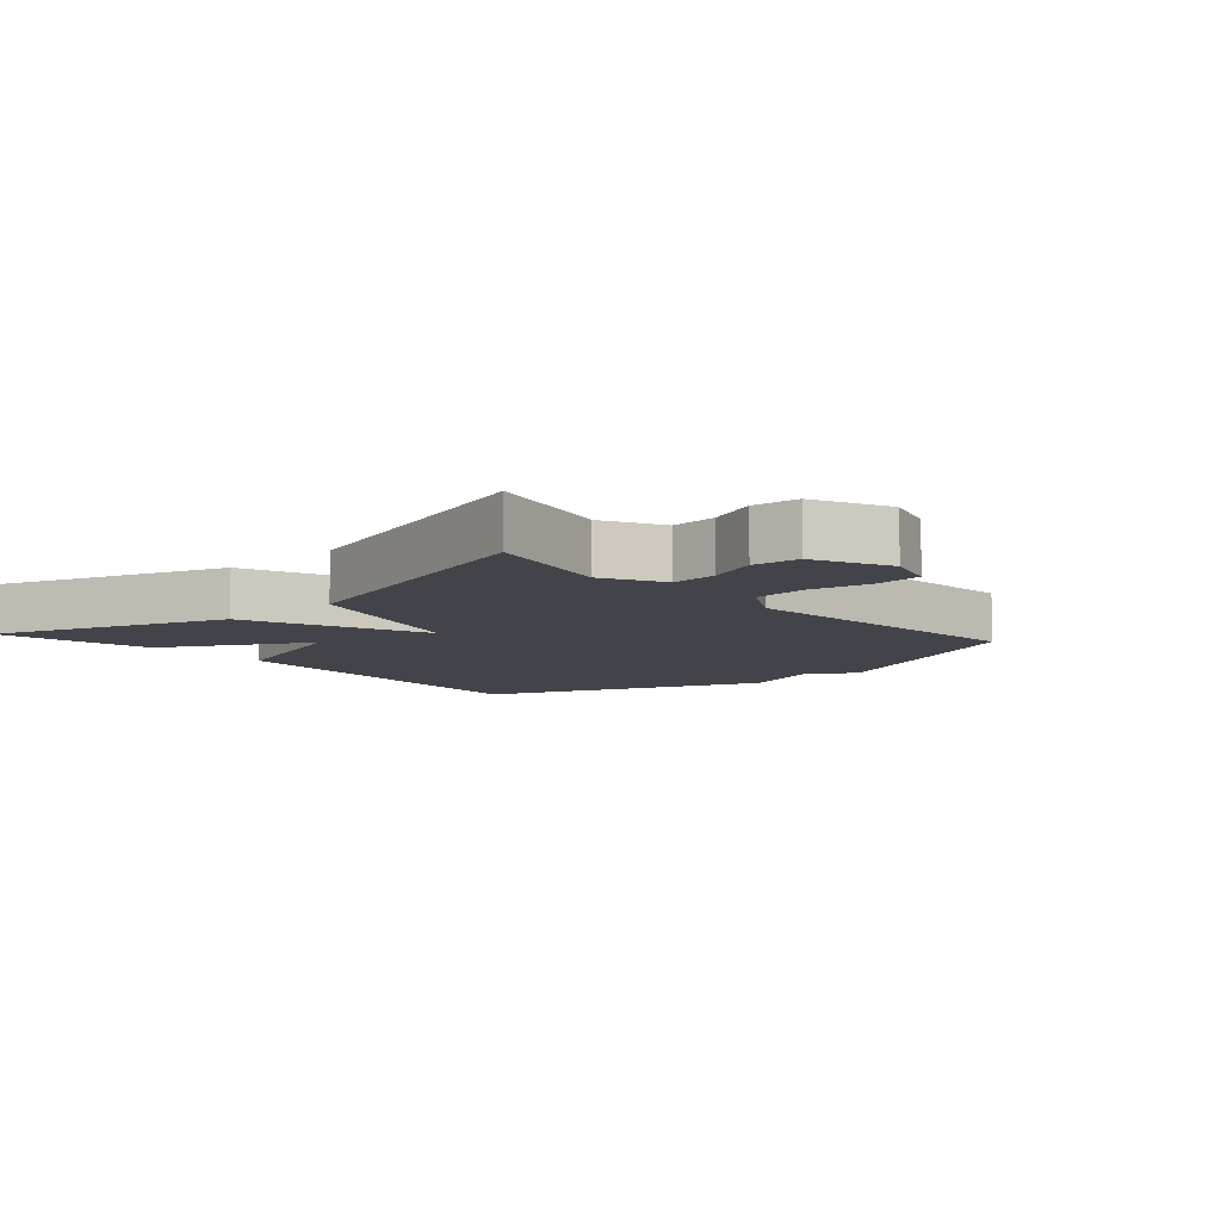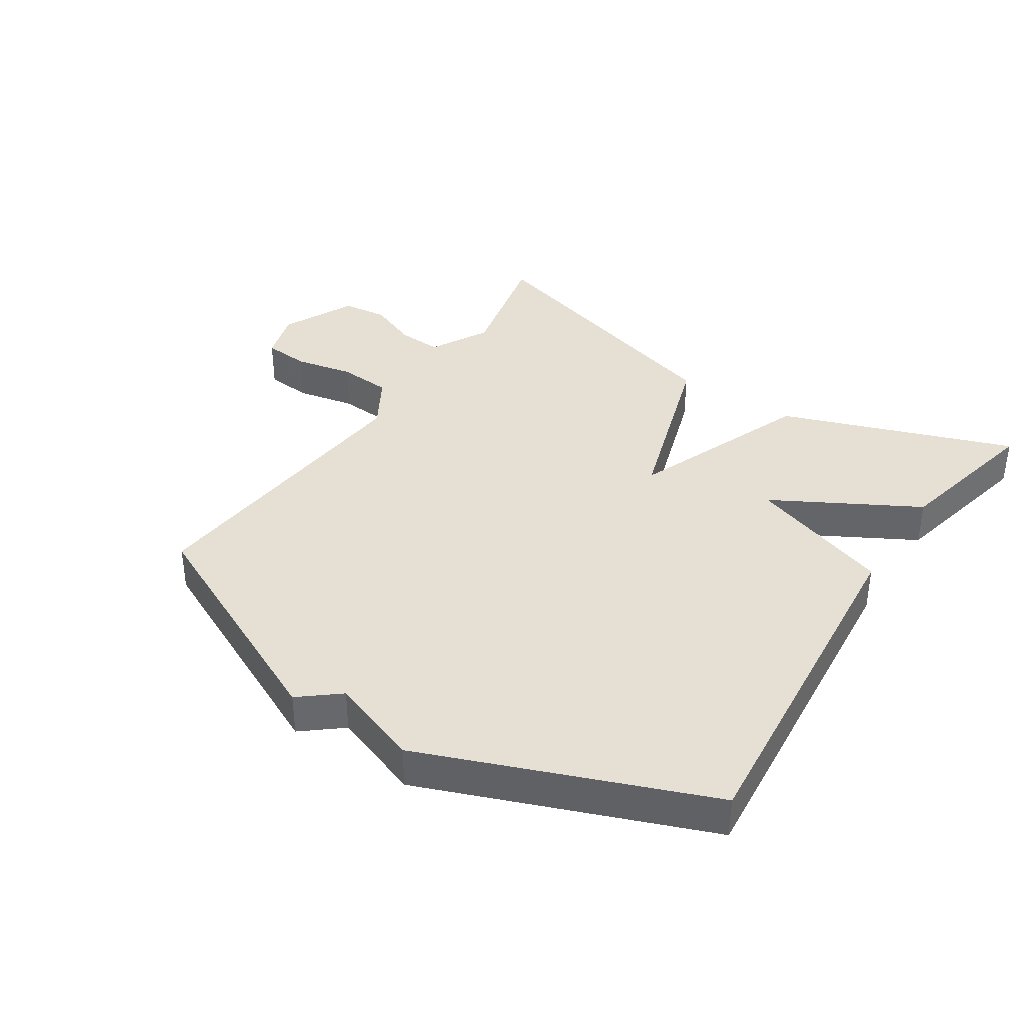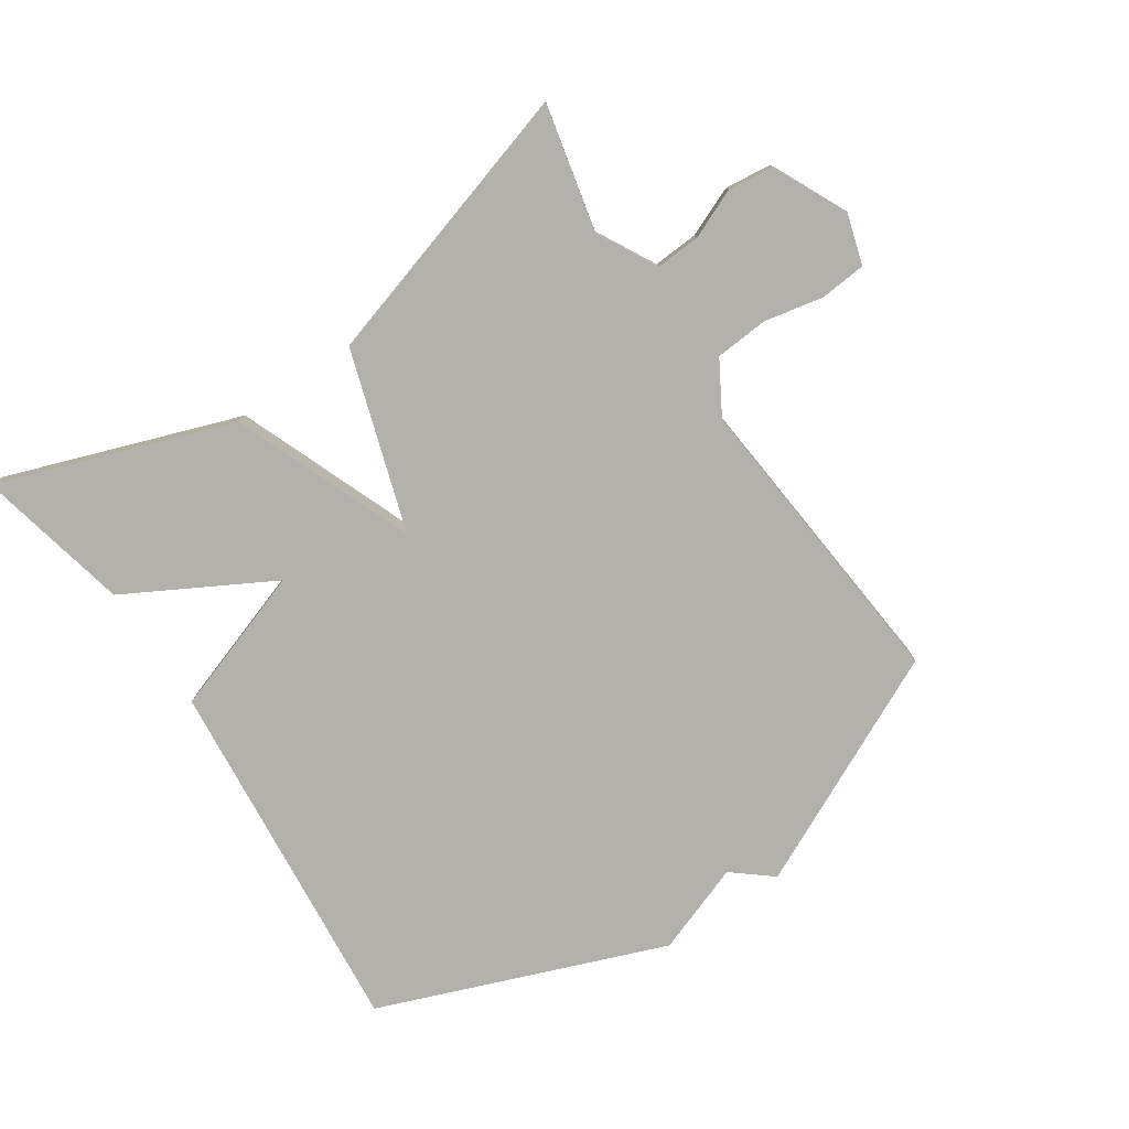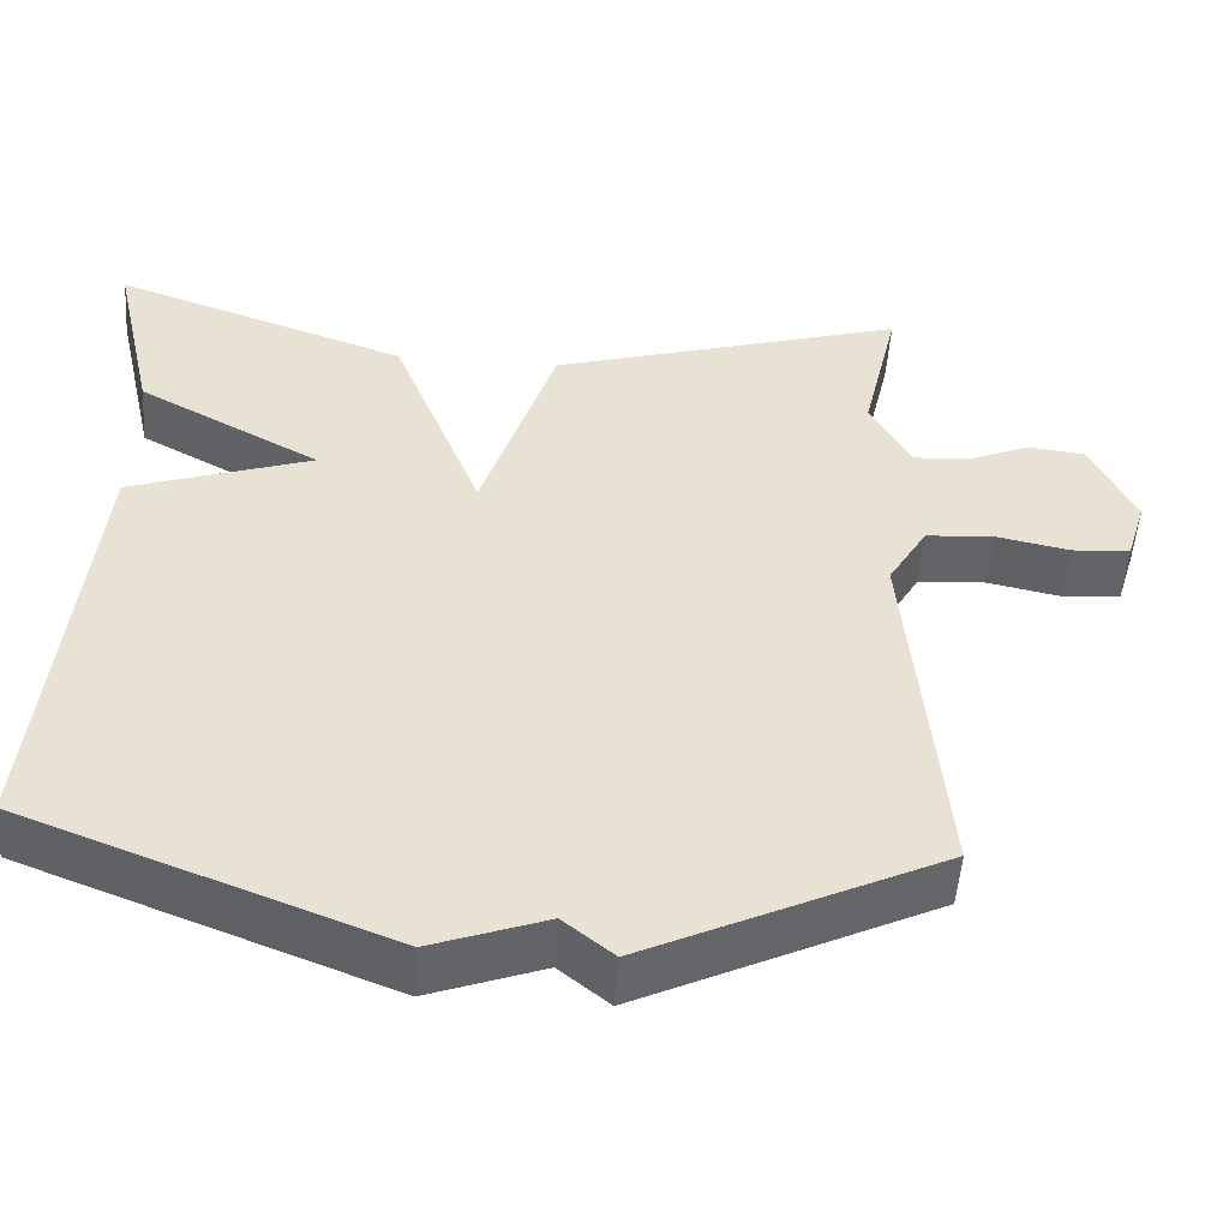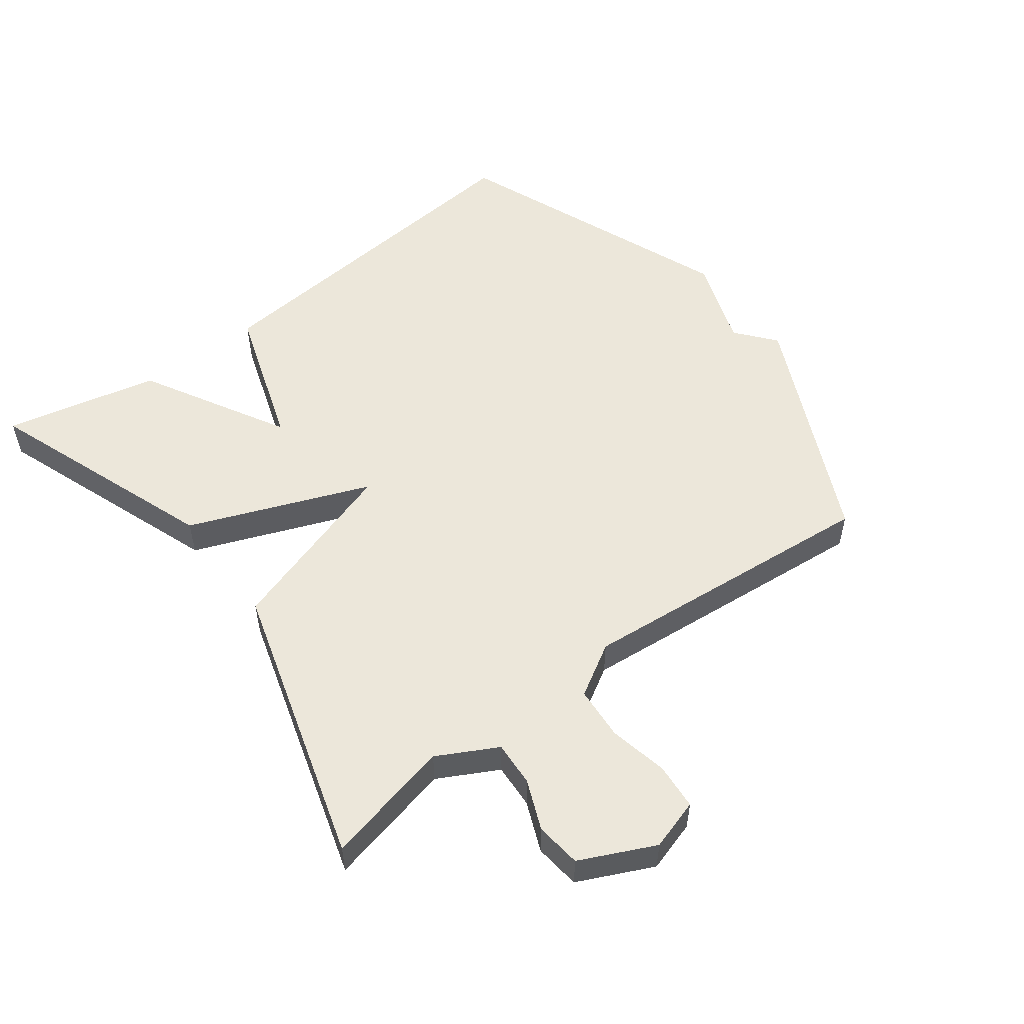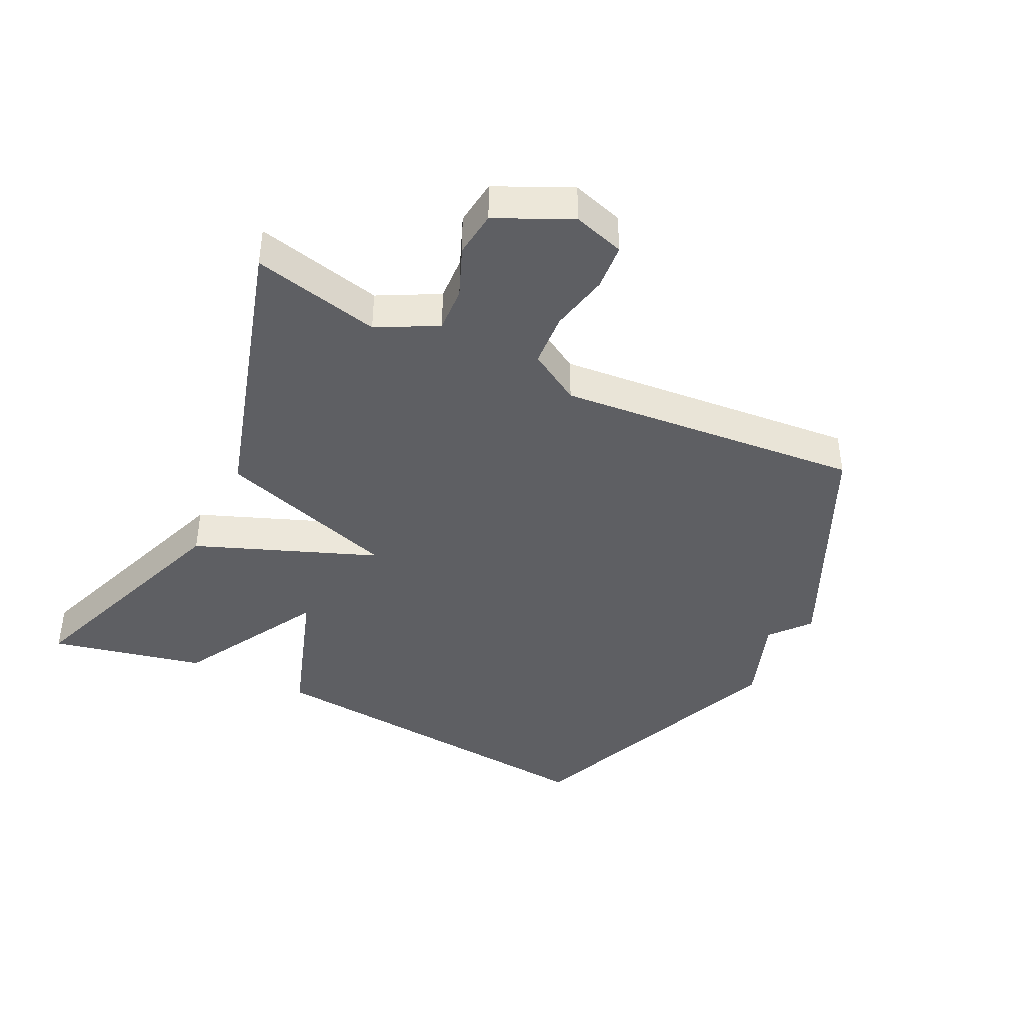
<metadata>
{"format":"obj","ext":"obj","renderer":"f3d","projection":"perspective","resolution":1024,"background":"white","views":[{"elev":-8.5,"azim":41.8,"up":"+Y"},{"elev":37.9,"azim":-146.7,"up":"+Y"},{"elev":-79.0,"azim":34.0,"up":"+Y"},{"elev":-51.3,"azim":-3.9,"up":"+Z"},{"elev":53.4,"azim":53.0,"up":"+Y"},{"elev":-41.4,"azim":63.8,"up":"+Y"}]}
</metadata>
<code>
v -0.5 0.07 0.5
v -0.138 0.07 0.37
v -0.028 0.07 0.09
v 0.062 0.07 0.37
v 0.5 0.07 0.5
v 0.455 0.07 0.303
v 0.504 0.07 0.211
v 0.574 0.07 0.215
v 0.651 0.07 0.247
v 0.722 0.07 0.239
v 0.776 0.07 0.124
v 0.752 0.07 0.045
v 0.68 0.07 0.039
v 0.589 0.07 0.058
v 0.506 0.07 0.052
v 0.458 0.07 -0.029
v 0.5 0.07 -0.5
v 0.14 0.07 -0.671
v 0.079 0.07 -0.621
v -0.06 0.07 -0.671
v -0.5 0.07 -0.5
v -0.447 0.07 0.061
v -0.223 0.07 0.137
v -0.447 0.07 0.261
v -0.5 0 0.5
v -0.138 0 0.37
v -0.028 0 0.09
v 0.062 0 0.37
v 0.5 0 0.5
v 0.455 0 0.303
v 0.504 0 0.211
v 0.574 0 0.215
v 0.651 0 0.247
v 0.722 0 0.239
v 0.776 0 0.124
v 0.752 0 0.045
v 0.68 0 0.039
v 0.589 0 0.058
v 0.506 0 0.052
v 0.458 0 -0.029
v 0.5 0 -0.5
v 0.14 0 -0.671
v 0.079 0 -0.621
v -0.06 0 -0.671
v -0.5 0 -0.5
v -0.447 0 0.061
v -0.223 0 0.137
v -0.447 0 0.261
f 1 2 3
f 24 1 3
f 23 24 3
f 22 23 3
f 21 22 3
f 20 21 3
f 19 20 3
f 19 3 4
f 18 19 4
f 17 18 4
f 16 17 4
f 15 16 4
f 14 15 4
f 12 13 14
f 11 12 14
f 10 11 14
f 9 10 14
f 8 9 14
f 7 8 14
f 7 14 4
f 6 7 4
f 4 5 6
f 27 26 25
f 27 25 48
f 27 48 47
f 27 47 46
f 27 46 45
f 27 45 44
f 27 44 43
f 28 27 43
f 28 43 42
f 28 42 41
f 28 41 40
f 28 40 39
f 28 39 38
f 38 37 36
f 38 36 35
f 38 35 34
f 38 34 33
f 38 33 32
f 38 32 31
f 28 38 31
f 28 31 30
f 30 29 28
f 1 25 26 2
f 2 26 27 3
f 3 27 28 4
f 4 28 29 5
f 5 29 30 6
f 6 30 31 7
f 7 31 32 8
f 8 32 33 9
f 9 33 34 10
f 10 34 35 11
f 11 35 36 12
f 12 36 37 13
f 13 37 38 14
f 14 38 39 15
f 15 39 40 16
f 16 40 41 17
f 17 41 42 18
f 18 42 43 19
f 19 43 44 20
f 20 44 45 21
f 21 45 46 22
f 22 46 47 23
f 23 47 48 24
f 24 48 25 1

</code>
